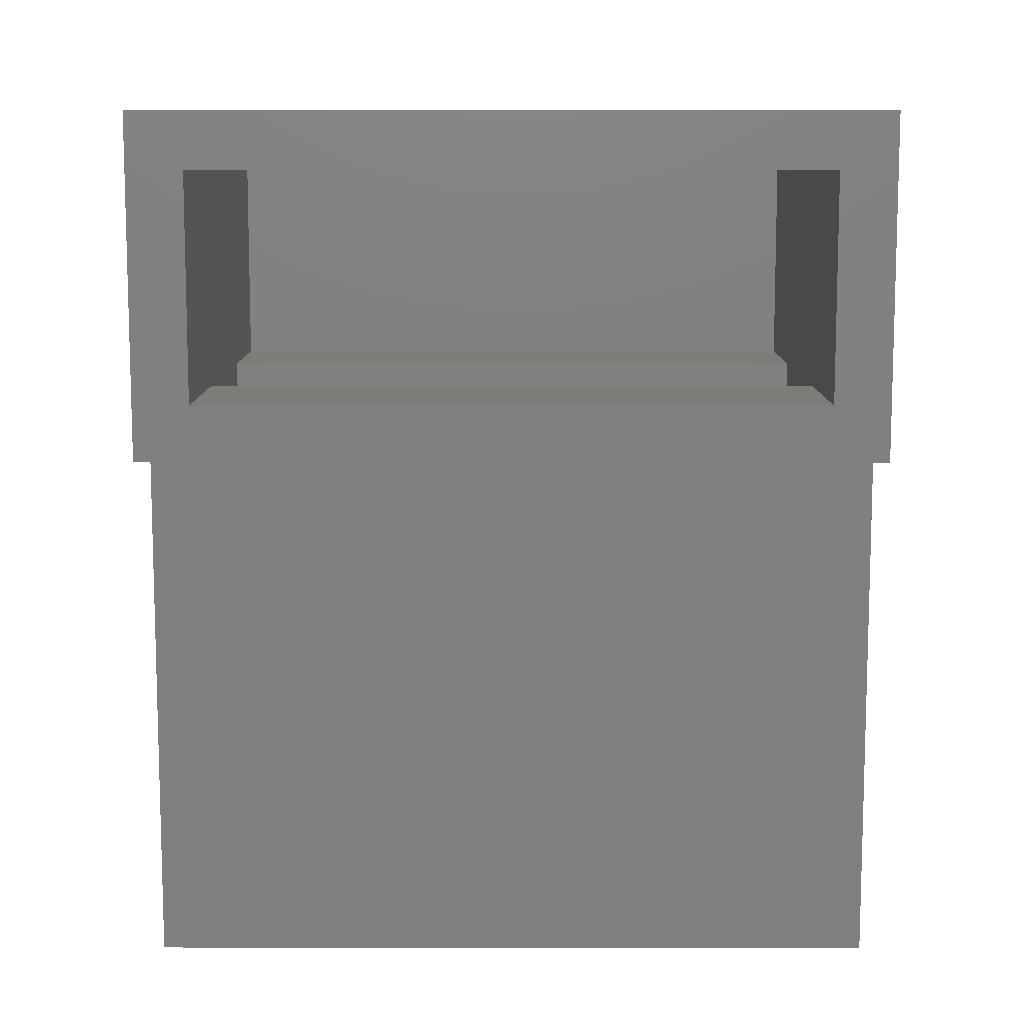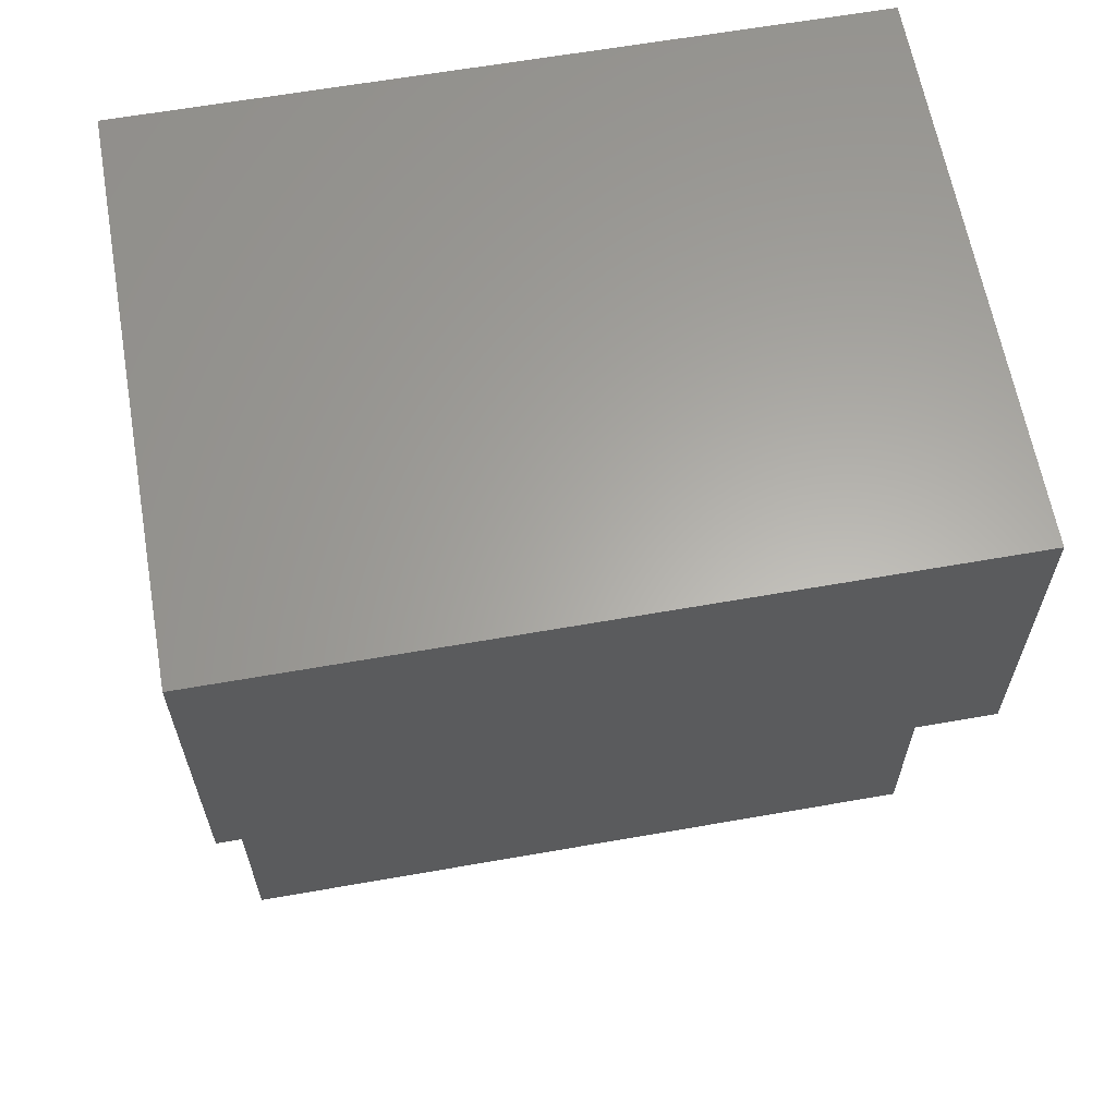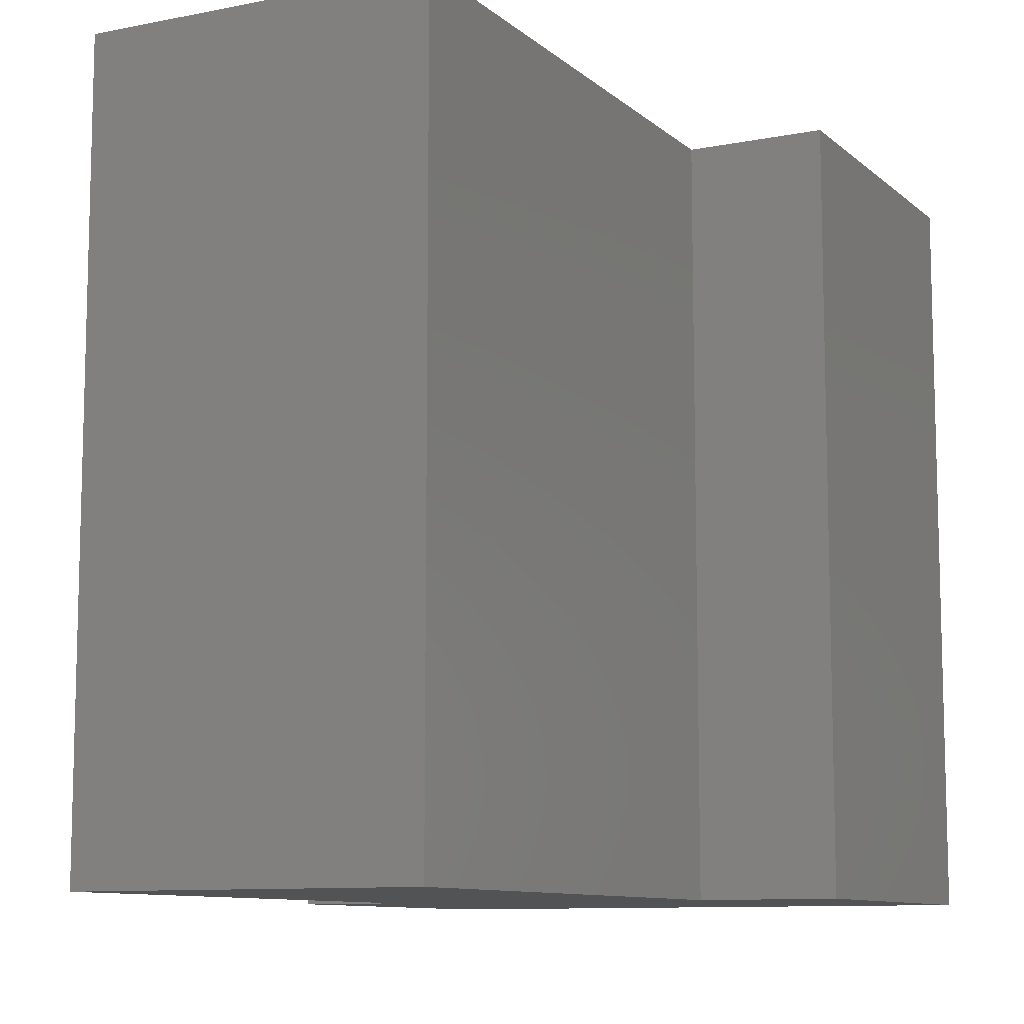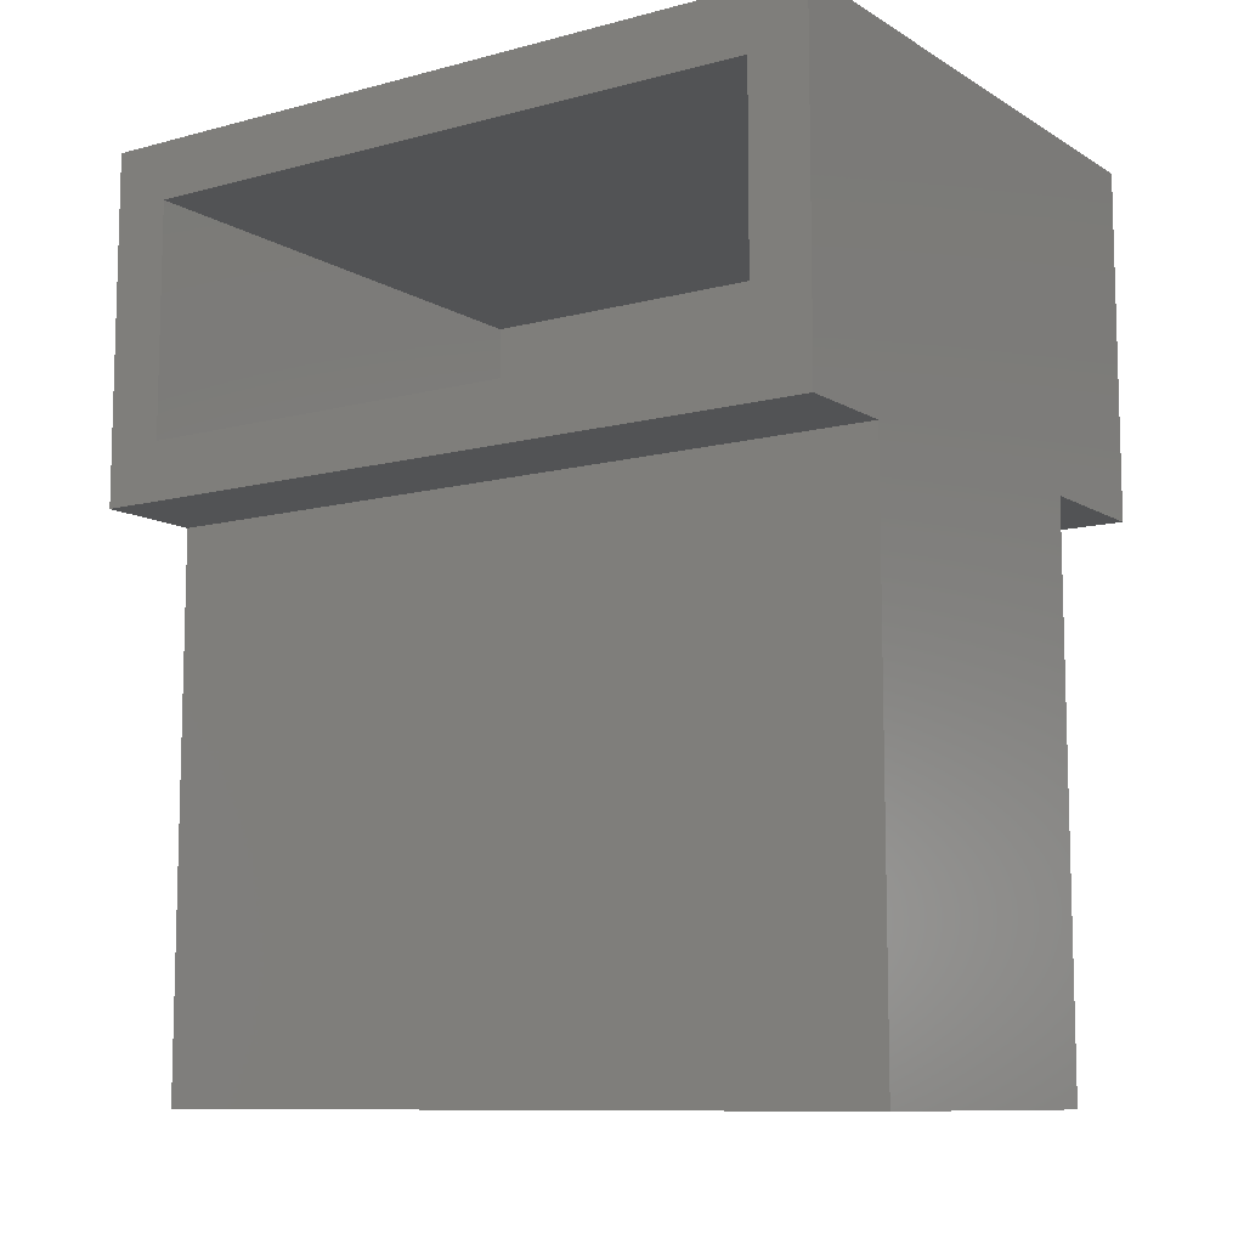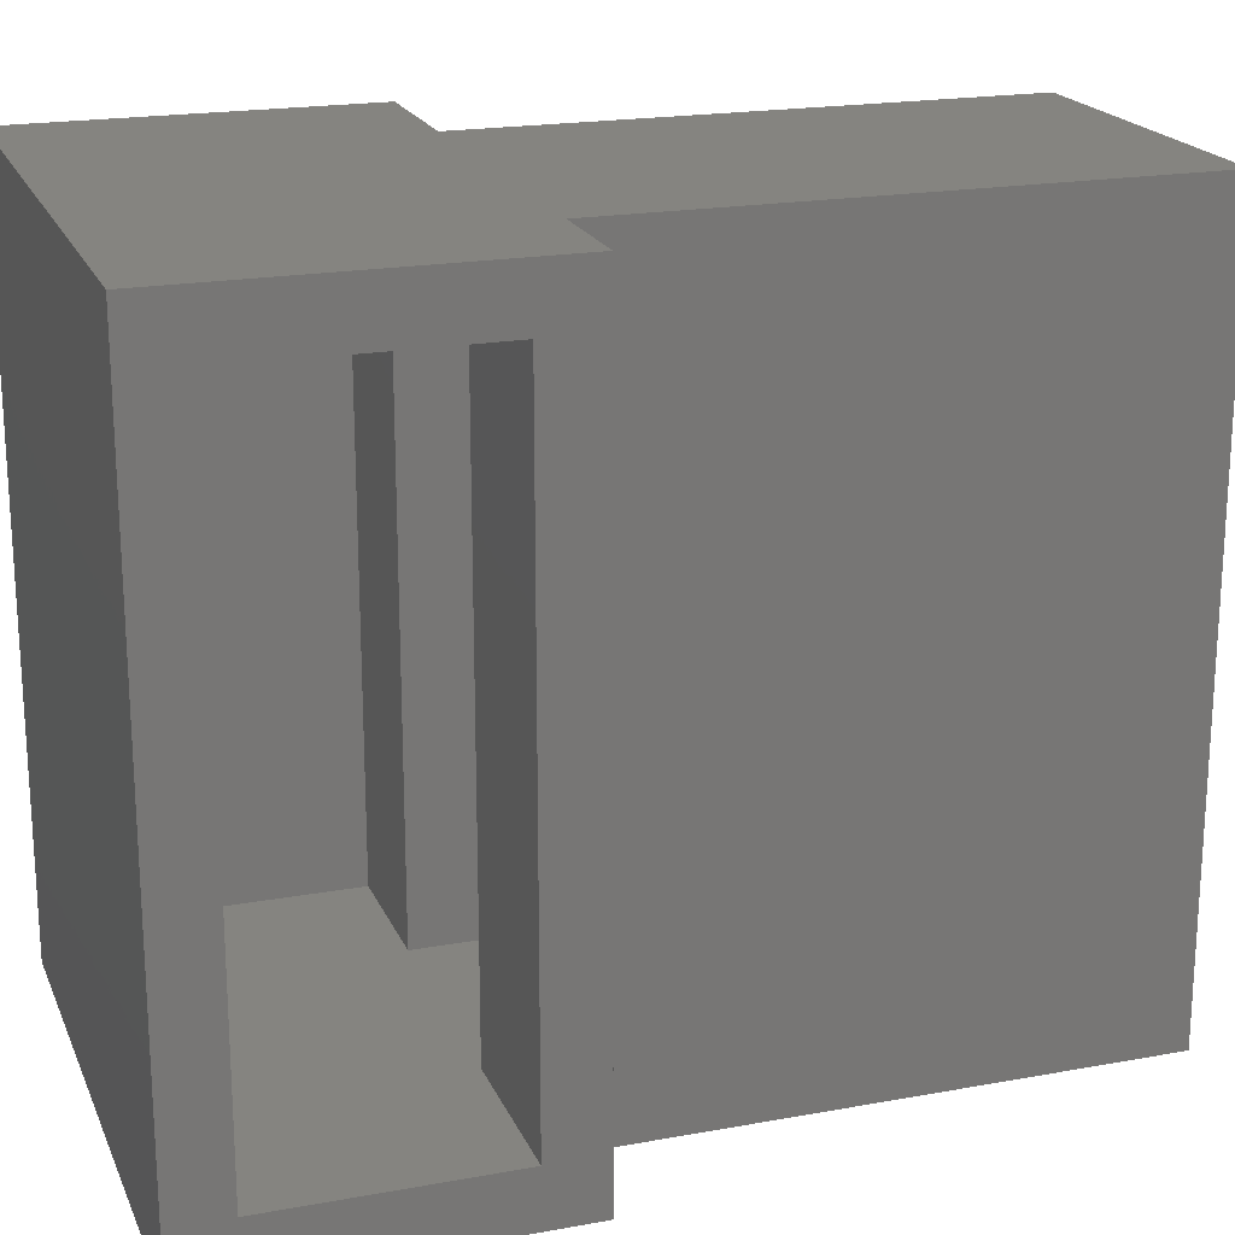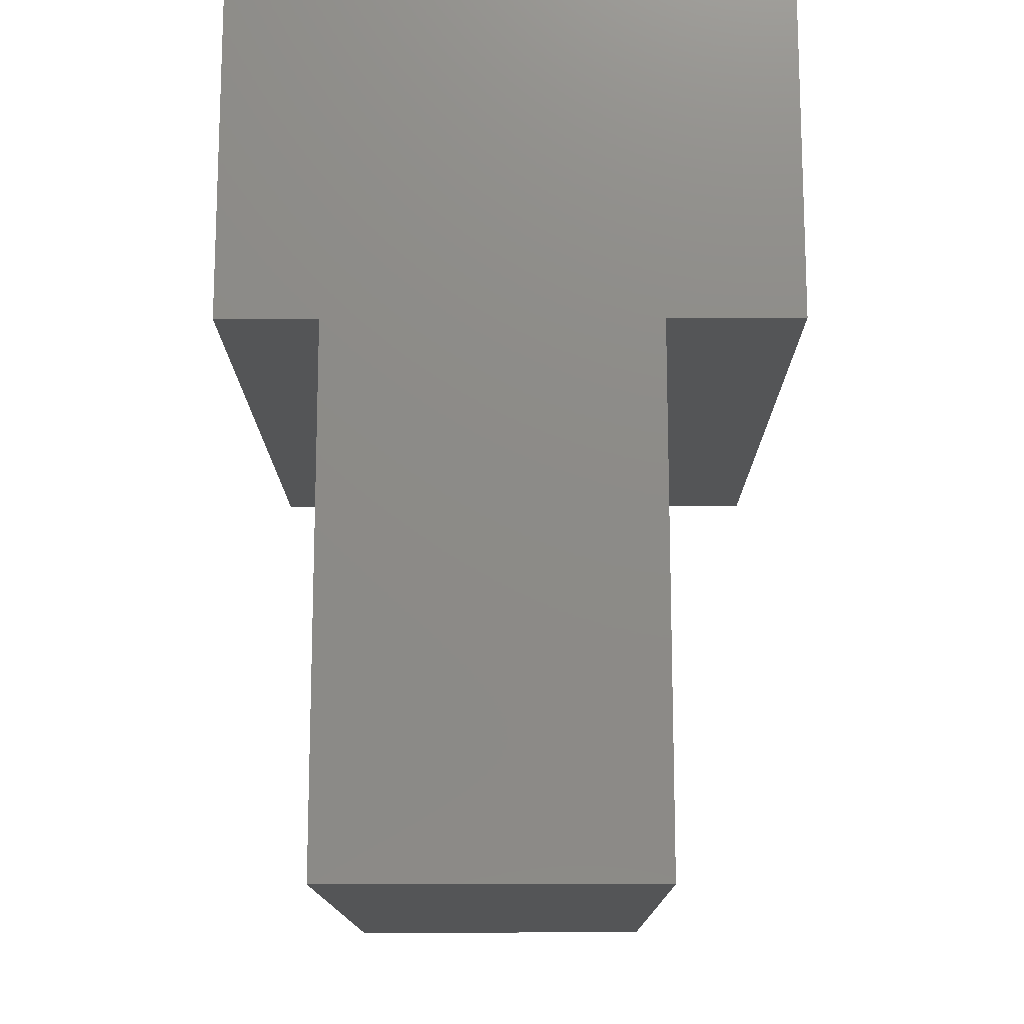
<metadata>
{"format":"stl","ext":"stl","renderer":"f3d","projection":"perspective","resolution":1024,"background":"white","views":[{"elev":10.0,"azim":90.1,"up":"+Z"},{"elev":62.7,"azim":-100.1,"up":"+Z"},{"elev":-9.8,"azim":-152.8,"up":"+Y"},{"elev":-9.9,"azim":124.2,"up":"+Z"},{"elev":19.9,"azim":71.4,"up":"+Y"},{"elev":-14.0,"azim":-179.7,"up":"+Z"}]}
</metadata>
<code>
# stl→obj: 32 verts, 60 faces
v -0.375 0.02344 0.5879
v -0.375 -0.01562 0.5488
v -0.375 0.02344 0.3516
v -0.375 -0.01562 0.3906
v -0.375 -0.4922 0.3516
v -0.375 -0.4531 0.3906
v -0.375 -0.4922 0.5879
v -0.375 -0.4531 0.5488
v -0.4854 -0.01562 0.3906
v -0.4854 -0.4531 0.3906
v -0.7344 -0.01562 0.5488
v -0.7344 -0.4531 0.5488
v -0.7344 -0.01562 0.3906
v -0.6396 -0.01562 0.3906
v -0.6396 -0.01562 0.01562
v -0.4854 -0.01562 0.01562
v -0.6396 -0.4531 0.3906
v -0.7344 -0.4531 0.3906
v -0.6396 -0.4531 0.01562
v -0.4854 -0.4531 0.01562
v -0.4463 0.02344 0.3516
v -0.4463 -0.4922 0.3516
v -0.7734 0.02344 0.3516
v -0.6787 0.02344 0.3516
v -0.7734 -0.4922 0.3516
v -0.6787 -0.4922 0.3516
v -0.6787 0.02344 -0.02344
v -0.6787 -0.4922 -0.02344
v -0.4463 0.02344 -0.02344
v -0.4463 -0.4922 -0.02344
v -0.7734 0.02344 0.5879
v -0.7734 -0.4922 0.5879
f 1 2 3
f 3 2 4
f 3 4 5
f 5 4 6
f 5 6 7
f 7 6 8
f 7 8 1
f 1 8 2
f 9 10 4
f 4 10 6
f 2 8 11
f 11 8 12
f 2 11 13
f 2 13 14
f 2 14 9
f 2 9 4
f 15 16 14
f 14 16 9
f 8 6 10
f 8 10 17
f 8 17 18
f 8 18 12
f 19 17 20
f 20 17 10
f 21 3 22
f 22 3 5
f 23 24 25
f 25 24 26
f 24 27 26
f 26 27 28
f 27 29 28
f 28 29 30
f 29 21 30
f 30 21 22
f 1 31 7
f 7 31 32
f 31 23 32
f 32 23 25
f 1 3 21
f 1 21 24
f 1 24 23
f 1 23 31
f 27 24 29
f 29 24 21
f 7 32 25
f 7 25 26
f 7 26 22
f 7 22 5
f 28 30 26
f 26 30 22
f 13 18 14
f 14 18 17
f 14 17 15
f 15 17 19
f 15 19 16
f 16 19 20
f 16 20 9
f 9 20 10
f 11 12 13
f 13 12 18

</code>
